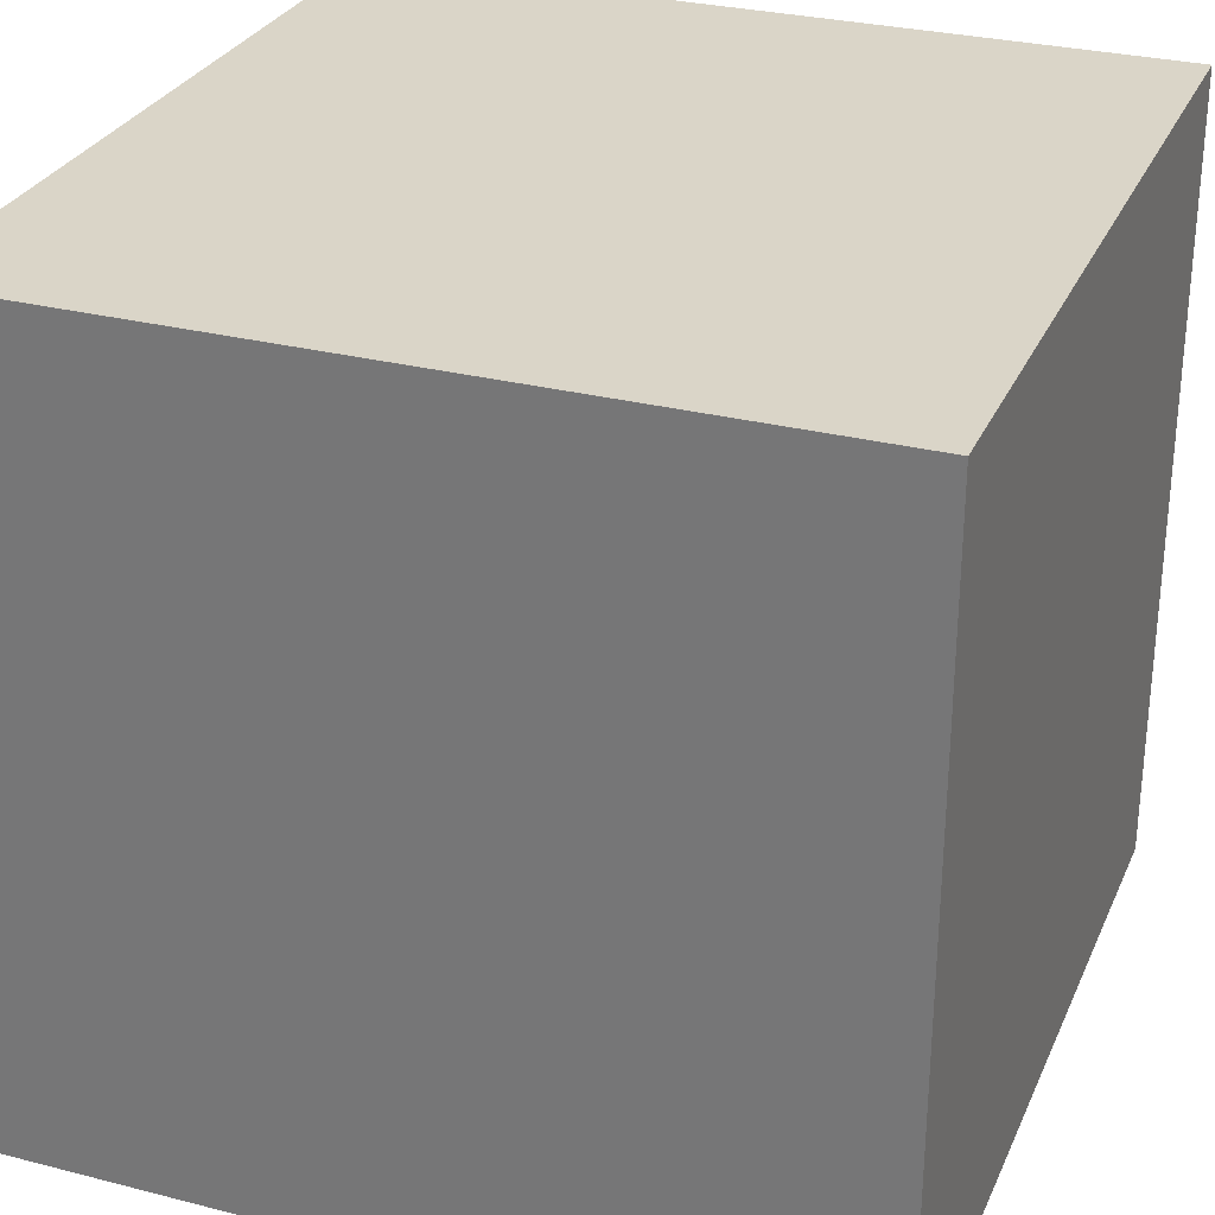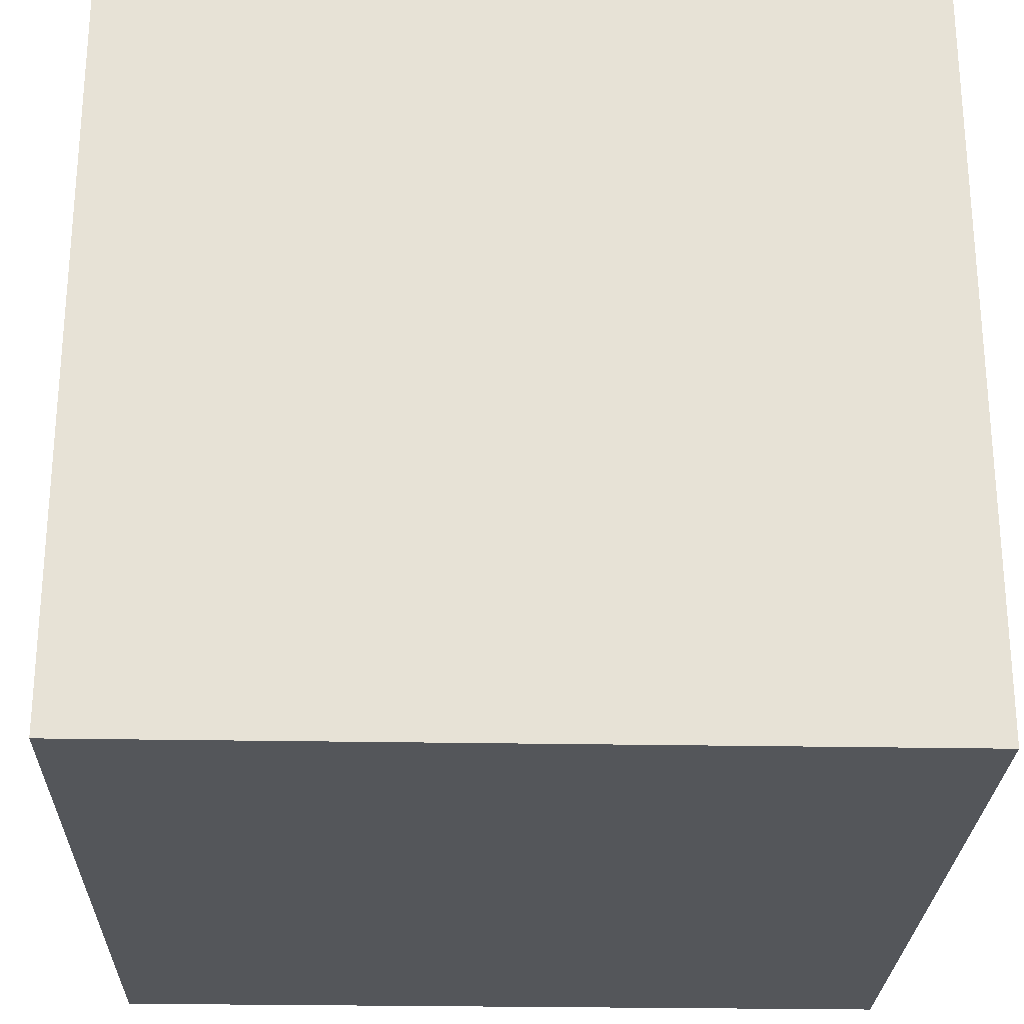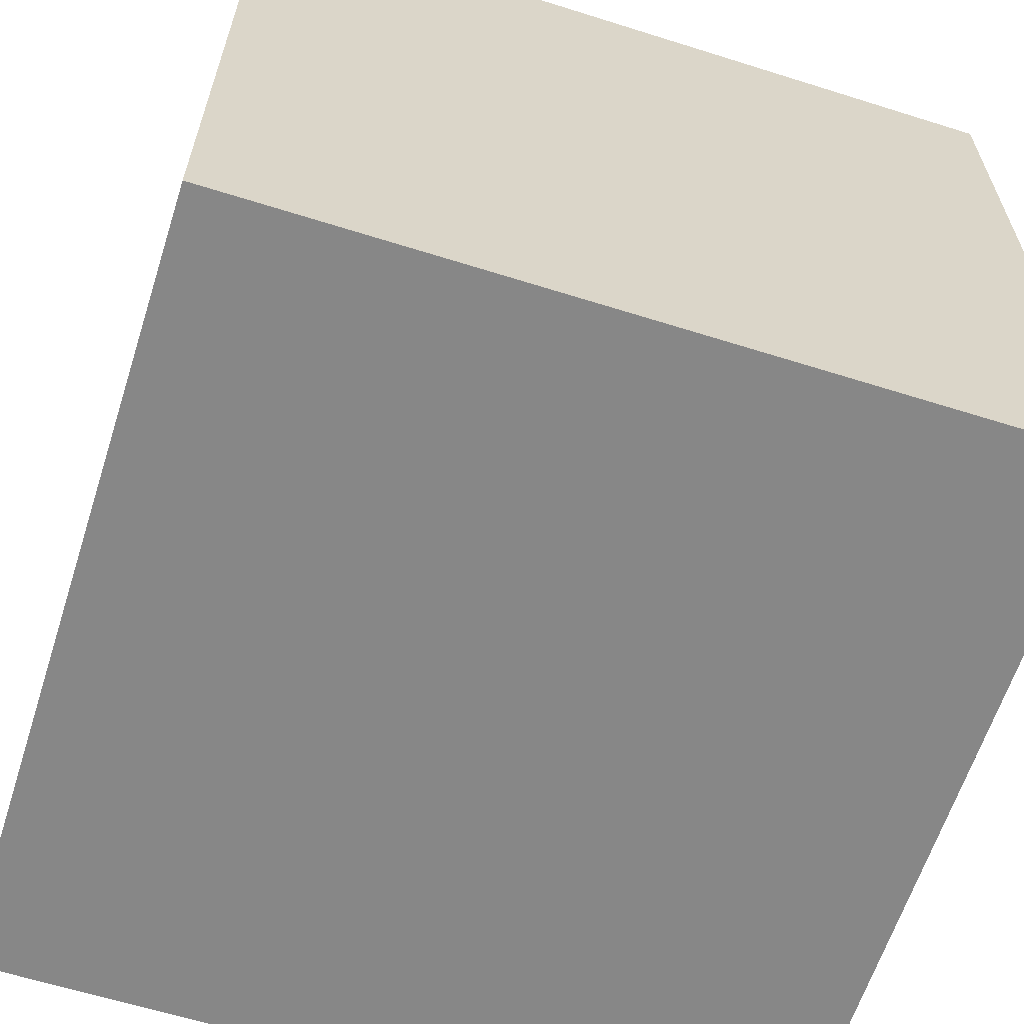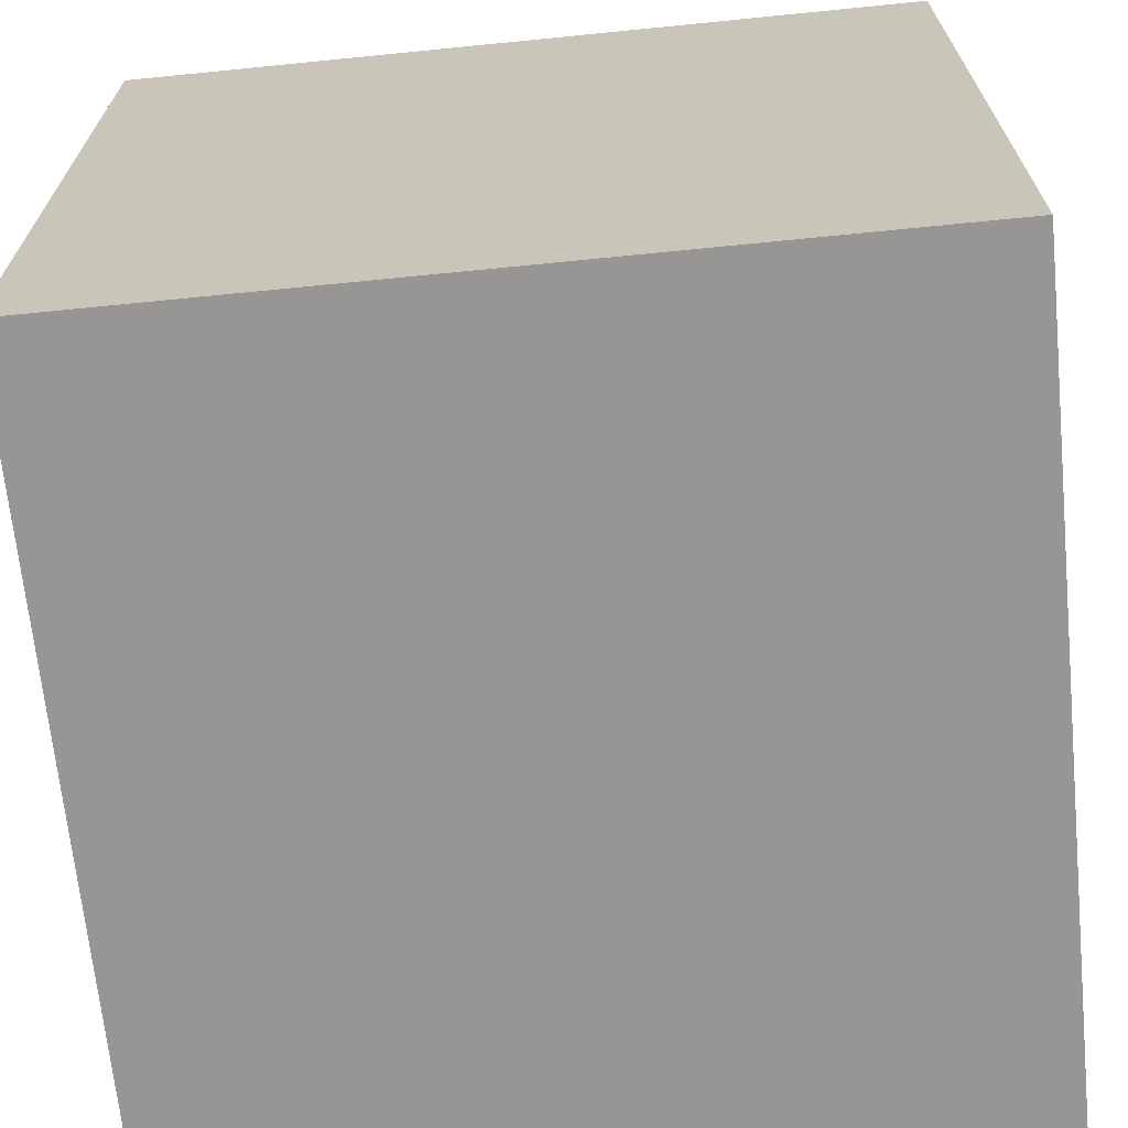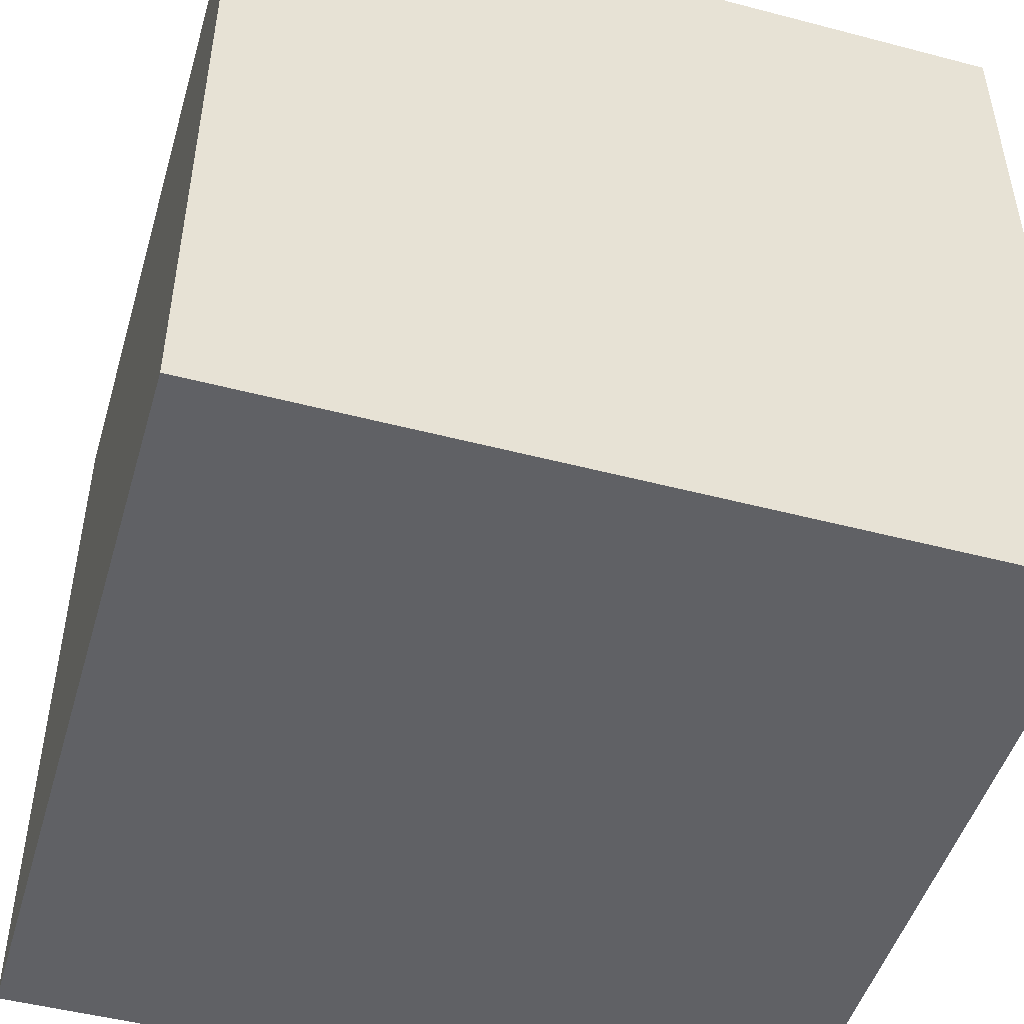
<metadata>
{"format":"obj","ext":"obj","renderer":"f3d","projection":"perspective","resolution":1024,"background":"white","views":[{"elev":29.2,"azim":110.7,"up":"+Z"},{"elev":-25.7,"azim":178.3,"up":"+Y"},{"elev":-62.5,"azim":72.3,"up":"+Z"},{"elev":-68.0,"azim":-174.3,"up":"+Y"},{"elev":-48.6,"azim":73.7,"up":"+Y"}]}
</metadata>
<code>
o
v -1.6 0 1.6
v -1.6 0 -1.6
v -1.6 0.3 0.9
v -1.6 0.3 -0.9
v -1.6 0.4 1.2
v -1.6 0.4 0.9
v -1.6 0.4 -0.9
v -1.6 0.4 -1.2
v -1.6 0.7 1.3
v -1.6 0.7 1.2
v -1.6 0.7 -1.2
v -1.6 0.7 -1.3
v -1.6 2.5 1.3
v -1.6 2.5 1.2
v -1.6 2.5 -1.2
v -1.6 2.5 -1.3
v -1.6 2.8 1.2
v -1.6 2.8 0.9
v -1.6 2.8 -0.9
v -1.6 2.8 -1.2
v -1.6 2.9 0.9
v -1.6 2.9 -0.9
v -1.6 3.2 1.6
v -1.6 3.2 -1.6
v 1.5 3 1.3
v 1.5 3 0.8
v 1.5 3.1 1.3
v 1.5 3.1 0.8
v 1.4 3 1.3
v 1.4 3 0.8
v 1.4 3.1 1.3
v 1.4 3.1 0.8
v 1.6 0 1.6
v 1.6 0 -1.6
v 1.6 0.3 0.9
v 1.6 0.3 -0.9
v 1.6 0.4 1.2
v 1.6 0.4 0.9
v 1.6 0.4 -0.9
v 1.6 0.4 -1.2
v 1.6 0.5 0.9
v 1.6 0.5 0.5
v 1.6 0.6 1
v 1.6 0.6 0.9
v 1.6 0.6 0.5
v 1.6 0.6 0.4
v 1.6 0.7 1.3
v 1.6 0.7 1.2
v 1.6 0.7 1.1
v 1.6 0.7 1
v 1.6 0.7 0.9
v 1.6 0.7 0.6
v 1.6 0.7 0.5
v 1.6 0.7 0.4
v 1.6 0.7 0.3
v 1.6 0.7 -1.2
v 1.6 0.7 -1.3
v 1.6 0.8 0.6
v 1.6 0.8 0.5
v 1.6 1 0.9
v 1.6 1 0.8
v 1.6 1.1 1.1
v 1.6 1.1 1
v 1.6 1.1 0.9
v 1.6 1.1 0.8
v 1.6 1.1 0.5
v 1.6 1.1 0.4
v 1.6 1.1 0.3
v 1.6 1.2 1
v 1.6 1.2 0.9
v 1.6 1.2 0.5
v 1.6 1.2 0.4
v 1.6 1.2 0.2
v 1.6 1.2 -0.2
v 1.6 1.3 0.9
v 1.6 1.3 0.5
v 1.6 1.3 0.3
v 1.6 1.3 0.2
v 1.6 1.3 -0.2
v 1.6 1.3 -0.3
v 1.6 1.4 0.4
v 1.6 1.4 0.3
v 1.6 1.4 0.2
v 1.6 1.4 -0.1
v 1.6 1.4 -0.2
v 1.6 1.4 -0.3
v 1.6 1.4 -0.4
v 1.6 1.5 -0.1
v 1.6 1.5 -0.2
v 1.6 1.7 0.2
v 1.6 1.7 0.1
v 1.6 1.8 0.4
v 1.6 1.8 0.3
v 1.6 1.8 0.2
v 1.6 1.8 0.1
v 1.6 1.8 -0.2
v 1.6 1.8 -0.3
v 1.6 1.8 -0.4
v 1.6 1.9 0.3
v 1.6 1.9 0.2
v 1.6 1.9 -0.2
v 1.6 1.9 -0.3
v 1.6 1.9 -0.5
v 1.6 1.9 -0.9
v 1.6 2 0.2
v 1.6 2 -0.2
v 1.6 2 -0.4
v 1.6 2 -0.5
v 1.6 2 -0.9
v 1.6 2 -1
v 1.6 2.1 -0.3
v 1.6 2.1 -0.4
v 1.6 2.1 -0.5
v 1.6 2.1 -0.8
v 1.6 2.1 -0.9
v 1.6 2.1 -1
v 1.6 2.1 -1.1
v 1.6 2.2 -0.8
v 1.6 2.2 -0.9
v 1.6 2.4 -0.5
v 1.6 2.4 -0.6
v 1.6 2.5 1.3
v 1.6 2.5 1.2
v 1.6 2.5 -0.3
v 1.6 2.5 -0.4
v 1.6 2.5 -0.5
v 1.6 2.5 -0.6
v 1.6 2.5 -0.9
v 1.6 2.5 -1
v 1.6 2.5 -1.1
v 1.6 2.5 -1.2
v 1.6 2.5 -1.3
v 1.6 2.6 -0.4
v 1.6 2.6 -0.5
v 1.6 2.6 -0.9
v 1.6 2.6 -1
v 1.6 2.7 -0.5
v 1.6 2.7 -0.9
v 1.6 2.8 1.2
v 1.6 2.8 0.9
v 1.6 2.8 -0.9
v 1.6 2.8 -1.2
v 1.6 2.9 0.9
v 1.6 2.9 -0.9
v 1.6 3.2 1.6
v 1.6 3.2 -1.6
v -1.6 0 1.6
v -1.6 3.2 1.6
v -1.3 0.7 1.6
v -1.3 2.5 1.6
v -1.2 0.4 1.6
v -1.2 0.7 1.6
v -1.2 2.5 1.6
v -1.2 2.8 1.6
v -0.9 0.3 1.6
v -0.9 0.4 1.6
v -0.9 2.8 1.6
v -0.9 2.9 1.6
v 0.9 0.3 1.6
v 0.9 0.4 1.6
v 0.9 2.8 1.6
v 0.9 2.9 1.6
v 1.2 0.4 1.6
v 1.2 0.7 1.6
v 1.2 2.5 1.6
v 1.2 2.8 1.6
v 1.3 0.7 1.6
v 1.3 2.5 1.6
v 1.6 0 1.6
v 1.6 3.2 1.6
v 1.4 3 0.8
v 1.4 3.1 0.8
v 1.5 3 0.8
v 1.5 3.1 0.8
v 1.4 3 1.3
v 1.4 3.1 1.3
v 1.5 3 1.3
v 1.5 3.1 1.3
v -1.6 0 -1.6
v -1.6 3.2 -1.6
v -1.3 0.7 -1.6
v -1.3 2.5 -1.6
v -1.2 0.4 -1.6
v -1.2 0.7 -1.6
v -1.2 2.5 -1.6
v -1.2 2.8 -1.6
v -0.9 0.3 -1.6
v -0.9 0.4 -1.6
v -0.9 2.8 -1.6
v -0.9 2.9 -1.6
v 0.9 0.3 -1.6
v 0.9 0.4 -1.6
v 0.9 2.8 -1.6
v 0.9 2.9 -1.6
v 1.2 0.4 -1.6
v 1.2 0.7 -1.6
v 1.2 2.5 -1.6
v 1.2 2.8 -1.6
v 1.3 0.7 -1.6
v 1.3 2.5 -1.6
v 1.6 0 -1.6
v 1.6 3.2 -1.6
v -1.6 0 1.6
v 1.6 0 1.6
v -0.9 0 1.3
v 0.9 0 1.3
v -1.2 0 1.2
v -0.9 0 1.2
v 0.9 0 1.2
v 1.2 0 1.2
v -1.3 0 0.9
v -1.2 0 0.9
v 1.2 0 0.9
v 1.3 0 0.9
v -1.3 0 -0.9
v -1.2 0 -0.9
v 1.2 0 -0.9
v 1.3 0 -0.9
v -1.2 0 -1.2
v -0.9 0 -1.2
v 0.9 0 -1.2
v 1.2 0 -1.2
v -0.9 0 -1.3
v 0.9 0 -1.3
v -1.6 0 -1.6
v 1.6 0 -1.6
v 1.4 3.1 1.3
v 1.5 3.1 1.3
v 1.4 3.1 0.8
v 1.5 3.1 0.8
v 1.4 3 1.3
v 1.5 3 1.3
v 1.4 3 0.8
v 1.5 3 0.8
v -1.6 3.2 1.6
v 1.6 3.2 1.6
v -0.9 3.2 1.3
v 0.9 3.2 1.3
v -1.2 3.2 1.2
v -0.9 3.2 1.2
v 0.9 3.2 1.2
v 1.2 3.2 1.2
v -1.3 3.2 0.9
v -1.2 3.2 0.9
v 1.2 3.2 0.9
v 1.3 3.2 0.9
v -1.3 3.2 -0.9
v -1.2 3.2 -0.9
v 1.2 3.2 -0.9
v 1.3 3.2 -0.9
v -1.2 3.2 -1.2
v -0.9 3.2 -1.2
v 0.9 3.2 -1.2
v 1.2 3.2 -1.2
v -0.9 3.2 -1.3
v 0.9 3.2 -1.3
v -1.6 3.2 -1.6
v 1.6 3.2 -1.6
f 3 2 1
f 4 2 3
f 5 3 1
f 6 4 3
f 6 3 5
f 7 2 4
f 7 4 6
f 8 2 7
f 9 5 1
f 10 6 5
f 10 5 9
f 10 7 6
f 10 8 7
f 11 2 8
f 11 8 10
f 12 2 11
f 13 9 1
f 13 10 9
f 13 12 11
f 13 11 10
f 14 12 13
f 15 12 14
f 16 2 12
f 16 12 15
f 17 15 14
f 17 14 13
f 18 15 17
f 19 15 18
f 20 16 15
f 20 15 19
f 21 19 18
f 21 18 17
f 22 20 19
f 22 19 21
f 23 13 1
f 23 17 13
f 23 22 21
f 23 21 17
f 24 2 16
f 24 22 23
f 24 20 22
f 24 16 20
f 27 26 25
f 28 26 27
f 29 30 31
f 31 30 32
f 33 34 35
f 35 34 36
f 33 35 37
f 35 36 38
f 37 35 38
f 36 34 39
f 38 36 39
f 39 34 40
f 37 38 41
f 38 39 41
f 39 40 41
f 41 40 42
f 37 41 43
f 41 42 44
f 43 41 44
f 42 40 45
f 44 42 45
f 45 40 46
f 33 37 47
f 37 43 48
f 47 37 48
f 48 43 49
f 43 44 50
f 49 43 50
f 44 45 51
f 50 44 51
f 51 45 52
f 45 46 53
f 52 45 53
f 46 40 54
f 53 46 54
f 54 40 55
f 40 34 56
f 55 40 56
f 56 34 57
f 52 53 58
f 51 52 58
f 53 54 58
f 58 54 59
f 50 51 60
f 51 58 60
f 58 59 60
f 60 59 61
f 48 49 62
f 49 50 62
f 47 48 62
f 60 61 63
f 62 50 63
f 50 60 63
f 63 61 64
f 61 59 65
f 64 61 65
f 59 54 66
f 65 59 66
f 54 55 67
f 66 54 67
f 56 57 68
f 67 55 68
f 55 56 68
f 63 64 69
f 62 63 69
f 65 66 70
f 69 64 70
f 64 65 70
f 66 67 71
f 70 66 71
f 67 68 72
f 71 67 72
f 68 57 73
f 72 68 73
f 73 57 74
f 69 70 75
f 70 71 75
f 71 72 76
f 75 71 76
f 72 73 76
f 76 73 77
f 73 74 78
f 77 73 78
f 74 57 79
f 78 74 79
f 79 57 80
f 76 77 81
f 75 76 81
f 77 78 82
f 81 77 82
f 78 79 83
f 82 78 83
f 83 79 84
f 79 80 85
f 84 79 85
f 80 57 86
f 85 80 86
f 86 57 87
f 84 85 88
f 83 84 88
f 85 86 88
f 88 86 89
f 82 83 90
f 83 88 90
f 88 89 90
f 90 89 91
f 75 81 92
f 81 82 92
f 90 91 93
f 92 82 93
f 82 90 93
f 93 91 94
f 91 89 95
f 94 91 95
f 89 86 96
f 95 89 96
f 86 87 97
f 96 86 97
f 87 57 98
f 97 87 98
f 93 94 99
f 92 93 99
f 95 96 100
f 99 94 100
f 94 95 100
f 96 97 101
f 100 96 101
f 97 98 102
f 101 97 102
f 98 57 103
f 102 98 103
f 103 57 104
f 99 100 105
f 100 101 105
f 101 102 106
f 105 101 106
f 102 103 106
f 106 103 107
f 103 104 108
f 107 103 108
f 104 57 109
f 108 104 109
f 109 57 110
f 106 107 111
f 105 106 111
f 107 108 112
f 111 107 112
f 108 109 113
f 112 108 113
f 113 109 114
f 109 110 115
f 114 109 115
f 110 57 116
f 115 110 116
f 116 57 117
f 114 115 118
f 113 114 118
f 115 116 118
f 118 116 119
f 112 113 120
f 113 118 120
f 118 119 120
f 120 119 121
f 62 69 122
f 69 75 122
f 33 47 122
f 47 62 122
f 99 105 122
f 105 111 122
f 92 99 122
f 75 92 122
f 122 111 123
f 111 112 124
f 123 111 124
f 120 121 125
f 124 112 125
f 112 120 125
f 125 121 126
f 121 119 127
f 126 121 127
f 119 116 128
f 127 119 128
f 116 117 129
f 128 116 129
f 117 57 130
f 129 117 130
f 130 57 131
f 57 34 132
f 131 57 132
f 125 126 133
f 123 124 133
f 124 125 133
f 126 127 134
f 133 126 134
f 127 128 134
f 128 129 135
f 134 128 135
f 130 131 136
f 135 129 136
f 129 130 136
f 134 135 137
f 133 134 137
f 135 136 138
f 137 135 138
f 123 133 139
f 122 123 139
f 137 138 139
f 133 137 139
f 139 138 140
f 138 136 141
f 140 138 141
f 136 131 142
f 141 136 142
f 131 132 142
f 140 141 143
f 139 140 143
f 141 142 144
f 143 141 144
f 122 139 145
f 33 122 145
f 143 144 145
f 139 143 145
f 132 34 146
f 145 144 146
f 142 132 146
f 144 142 146
f 149 148 147
f 150 148 149
f 151 149 147
f 152 150 149
f 152 149 151
f 153 148 150
f 153 150 152
f 154 148 153
f 155 151 147
f 156 152 151
f 156 151 155
f 156 153 152
f 156 154 153
f 157 148 154
f 157 154 156
f 158 148 157
f 159 155 147
f 159 156 155
f 159 158 157
f 159 157 156
f 160 158 159
f 161 158 160
f 162 148 158
f 162 158 161
f 163 161 160
f 163 160 159
f 164 161 163
f 165 161 164
f 166 162 161
f 166 161 165
f 167 165 164
f 167 164 163
f 168 166 165
f 168 165 167
f 169 159 147
f 169 163 159
f 169 168 167
f 169 167 163
f 170 148 162
f 170 168 169
f 170 166 168
f 170 162 166
f 173 172 171
f 174 172 173
f 175 176 177
f 177 176 178
f 179 180 181
f 181 180 182
f 179 181 183
f 181 182 184
f 183 181 184
f 182 180 185
f 184 182 185
f 185 180 186
f 179 183 187
f 183 184 188
f 187 183 188
f 184 185 188
f 185 186 188
f 186 180 189
f 188 186 189
f 189 180 190
f 179 187 191
f 187 188 191
f 189 190 191
f 188 189 191
f 191 190 192
f 192 190 193
f 190 180 194
f 193 190 194
f 192 193 195
f 191 192 195
f 195 193 196
f 196 193 197
f 193 194 198
f 197 193 198
f 196 197 199
f 195 196 199
f 197 198 200
f 199 197 200
f 179 191 201
f 191 195 201
f 199 200 201
f 195 199 201
f 194 180 202
f 201 200 202
f 200 198 202
f 198 194 202
f 205 204 203
f 206 204 205
f 207 205 203
f 208 206 205
f 208 205 207
f 209 204 206
f 209 206 208
f 210 204 209
f 211 207 203
f 212 208 207
f 212 207 211
f 212 209 208
f 212 210 209
f 213 204 210
f 213 210 212
f 214 204 213
f 215 211 203
f 215 212 211
f 215 214 213
f 215 213 212
f 216 214 215
f 217 214 216
f 218 204 214
f 218 214 217
f 219 217 216
f 219 216 215
f 220 217 219
f 221 217 220
f 222 218 217
f 222 217 221
f 223 221 220
f 223 220 219
f 224 222 221
f 224 221 223
f 225 215 203
f 225 219 215
f 225 224 223
f 225 223 219
f 226 204 218
f 226 224 225
f 226 222 224
f 226 218 222
f 229 228 227
f 230 228 229
f 231 232 233
f 233 232 234
f 235 236 237
f 237 236 238
f 235 237 239
f 237 238 240
f 239 237 240
f 238 236 241
f 240 238 241
f 241 236 242
f 235 239 243
f 239 240 244
f 243 239 244
f 240 241 244
f 241 242 244
f 242 236 245
f 244 242 245
f 245 236 246
f 235 243 247
f 243 244 247
f 245 246 247
f 244 245 247
f 247 246 248
f 248 246 249
f 246 236 250
f 249 246 250
f 248 249 251
f 247 248 251
f 251 249 252
f 252 249 253
f 249 250 254
f 253 249 254
f 252 253 255
f 251 252 255
f 253 254 256
f 255 253 256
f 235 247 257
f 247 251 257
f 255 256 257
f 251 255 257
f 250 236 258
f 257 256 258
f 256 254 258
f 254 250 258

</code>
